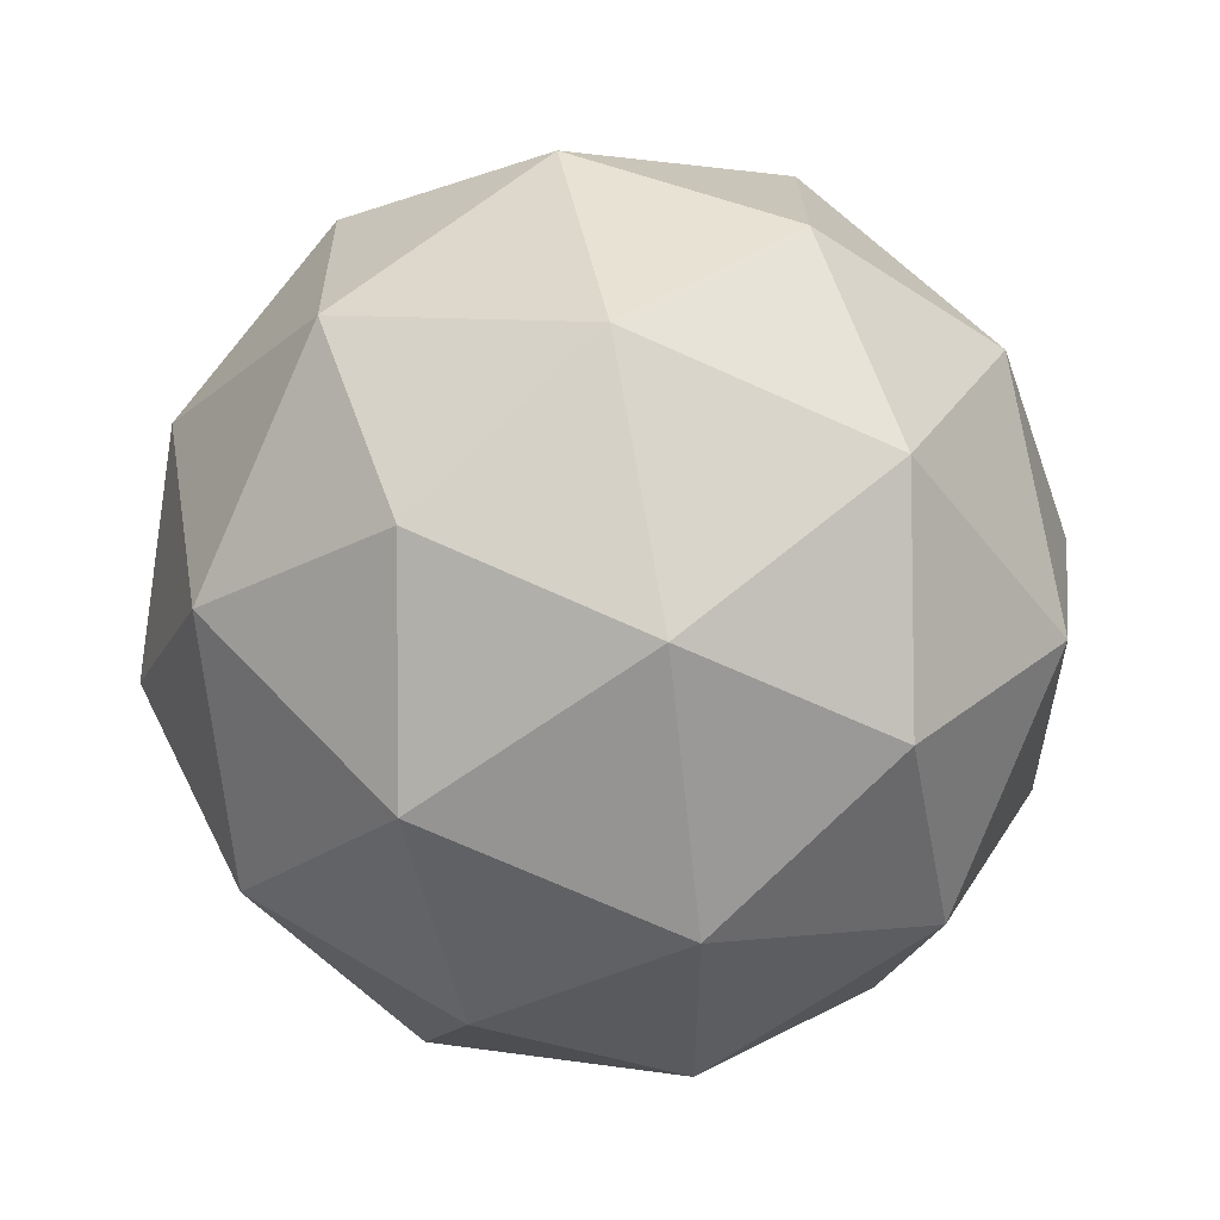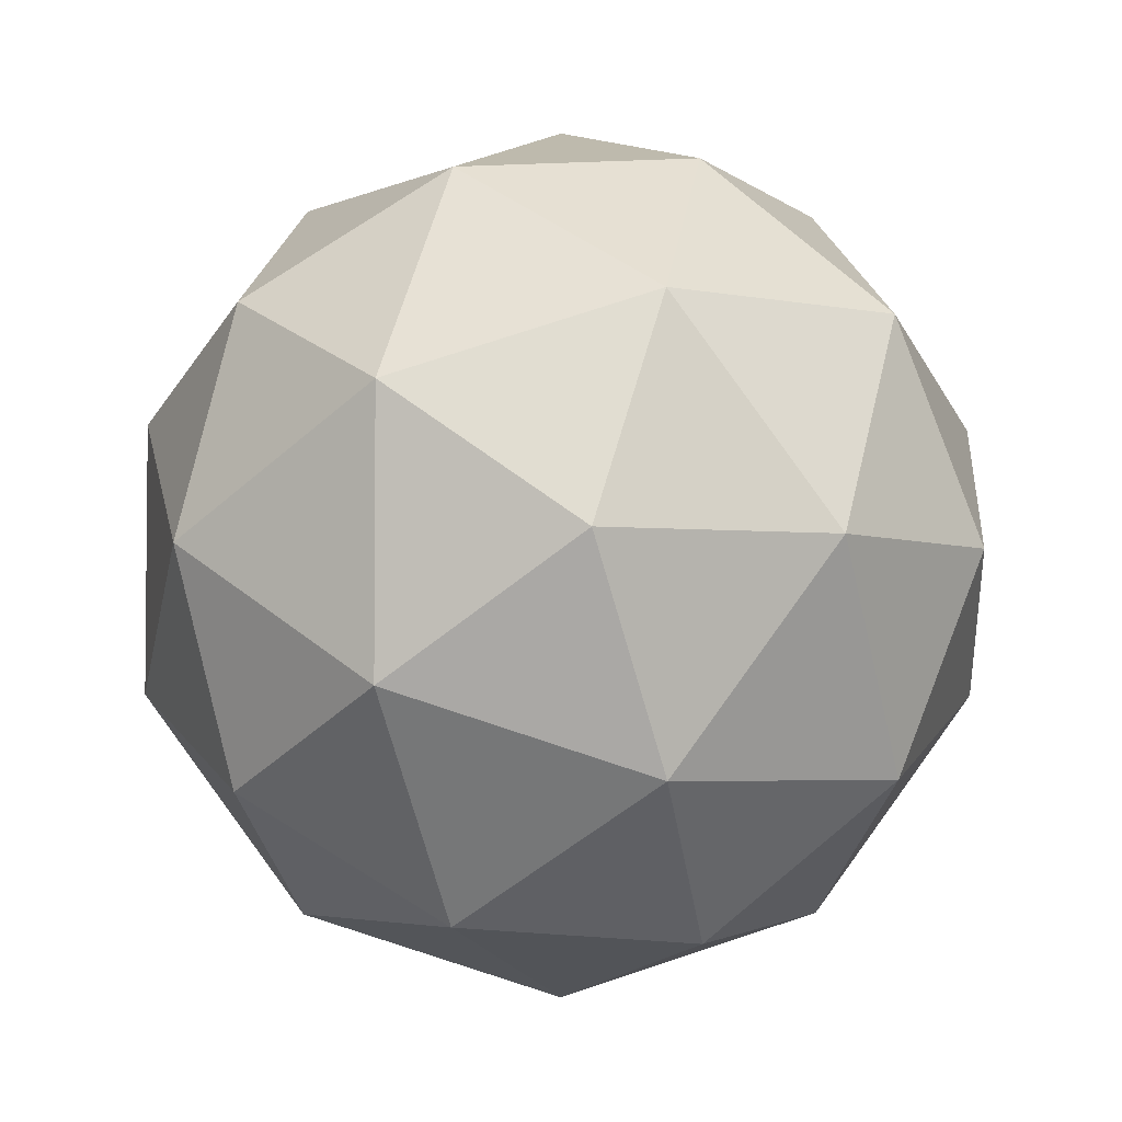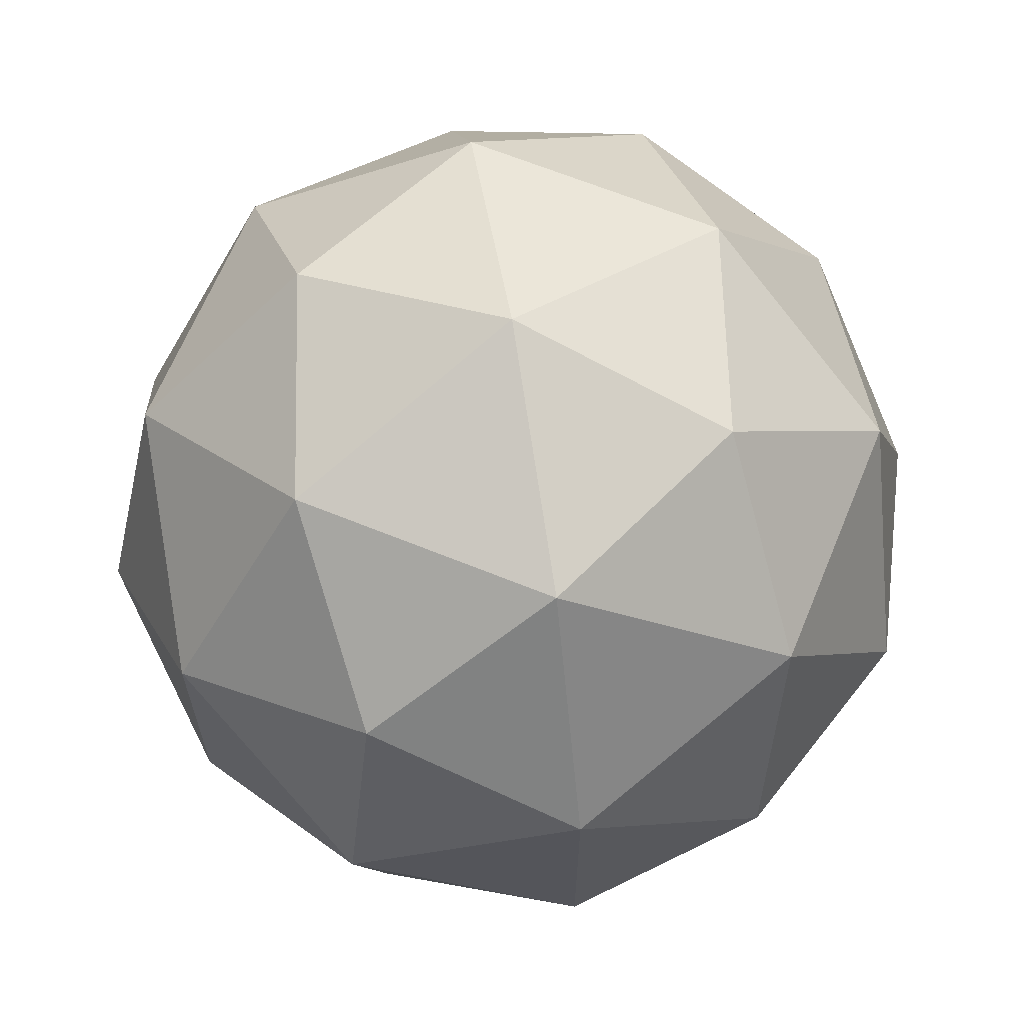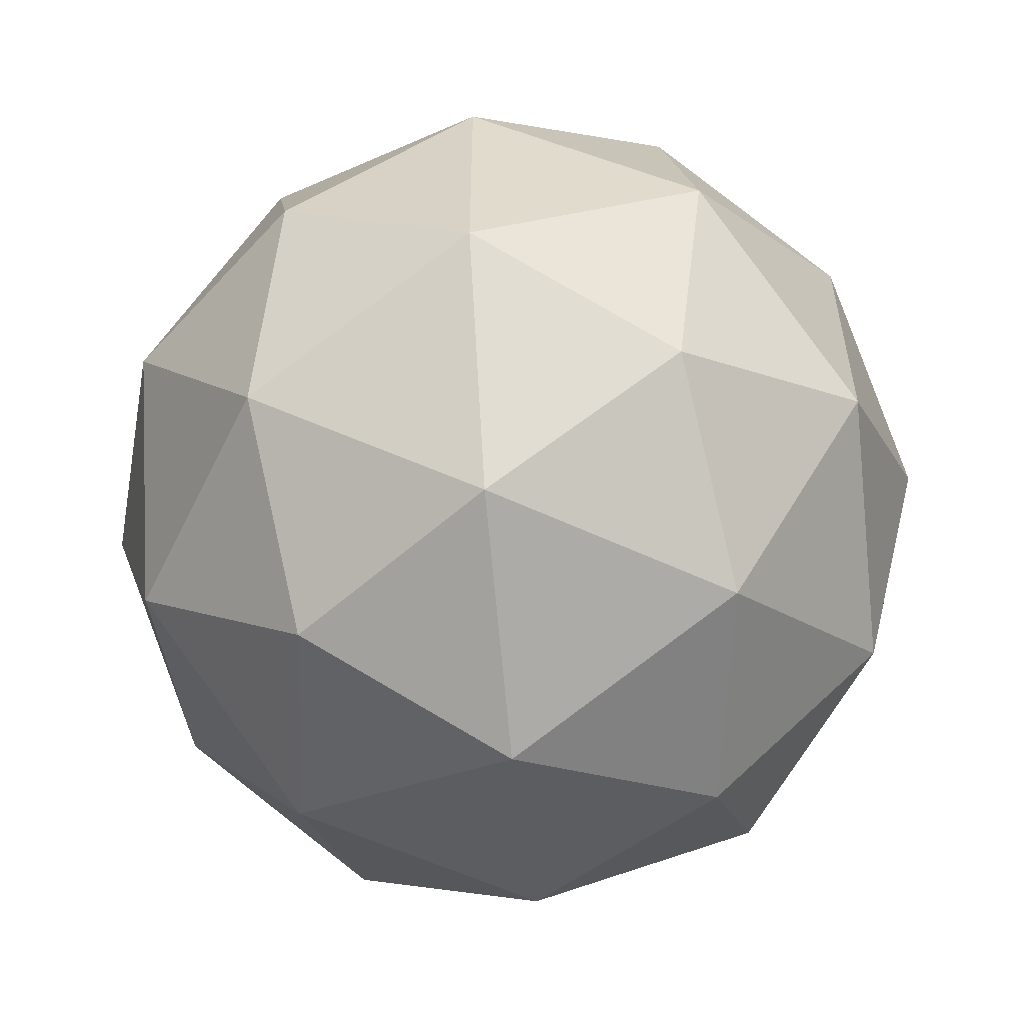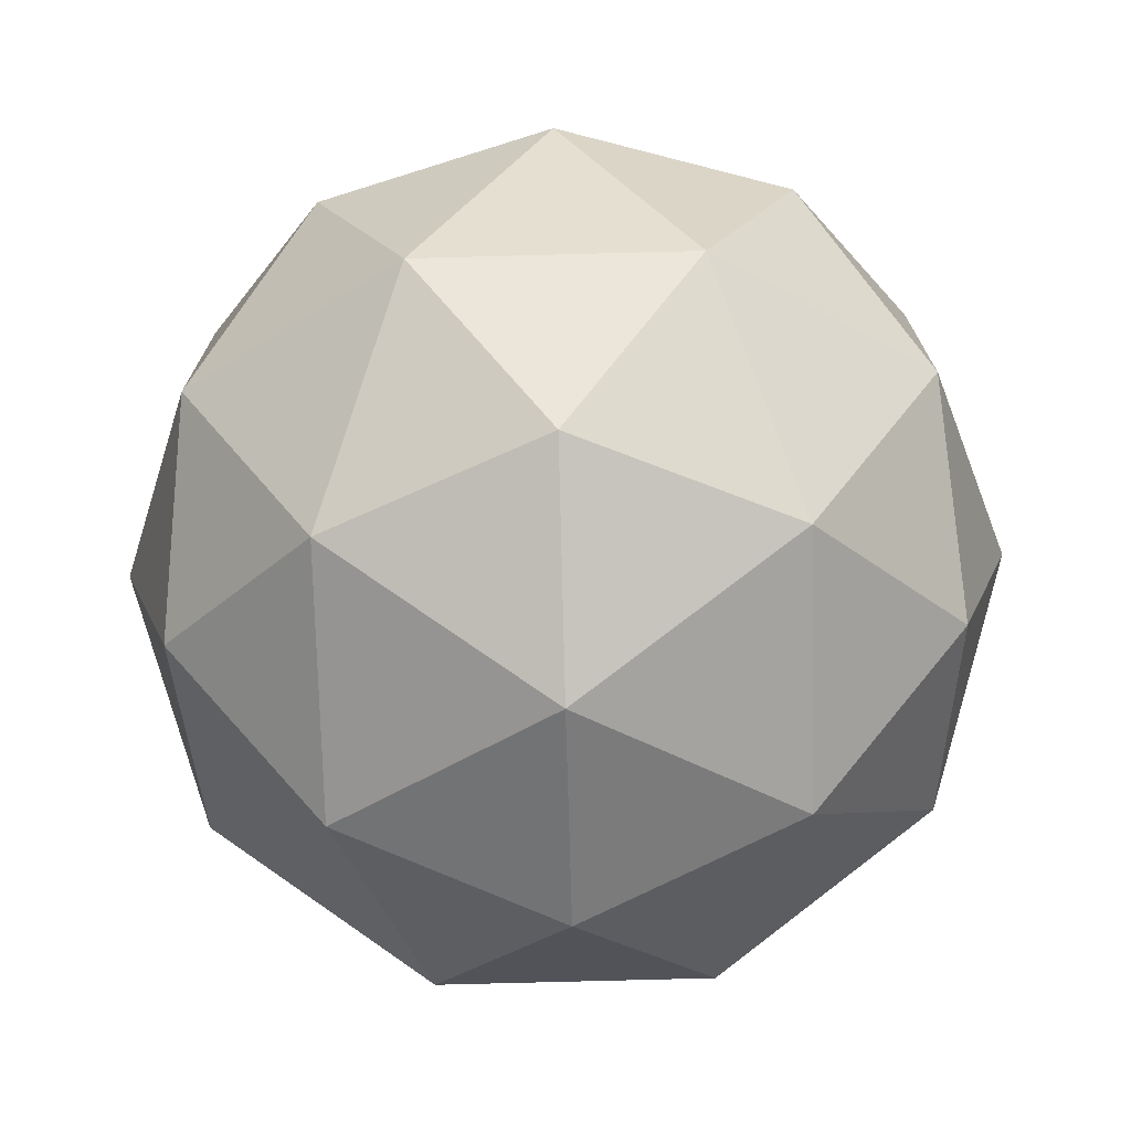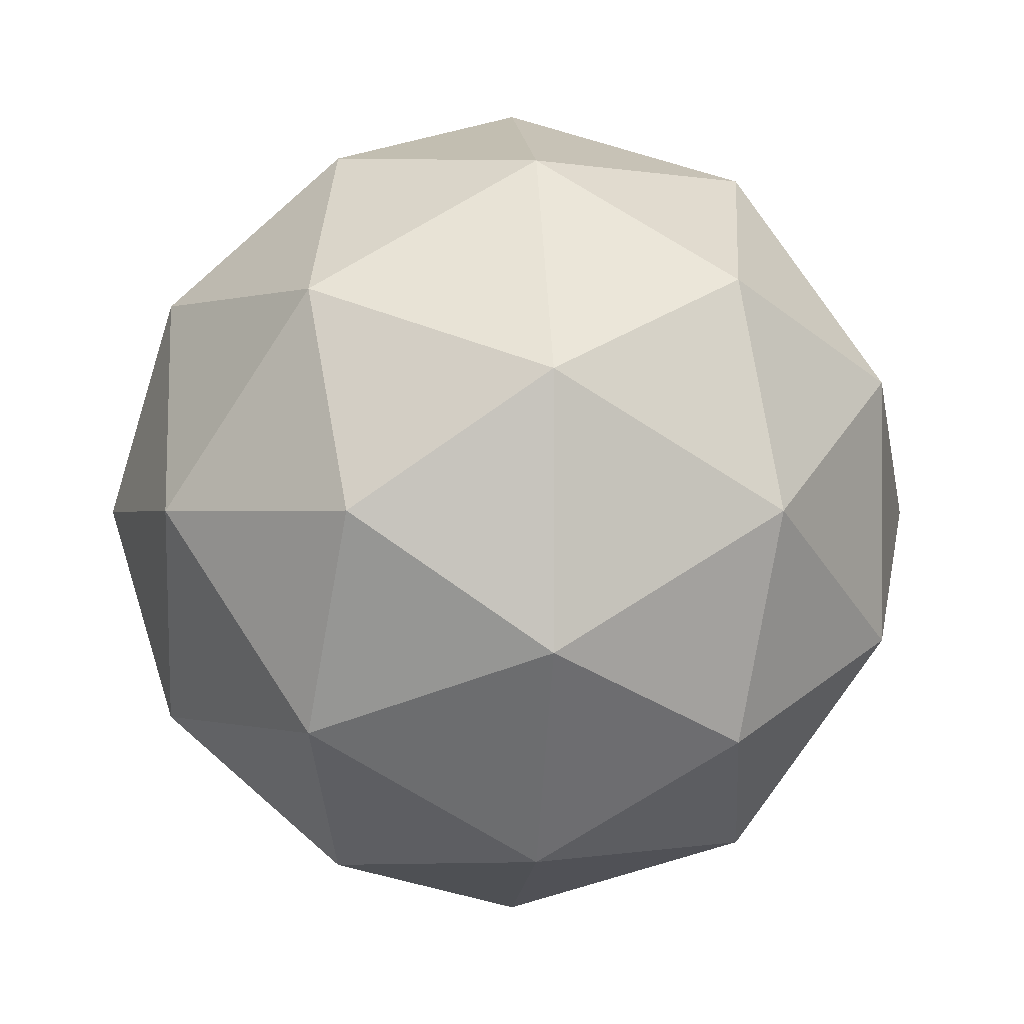
<metadata>
{"format":"obj","ext":"obj","renderer":"f3d","projection":"perspective","resolution":1024,"background":"white","views":[{"elev":57.8,"azim":-163.8,"up":"+Z"},{"elev":-3.9,"azim":-66.9,"up":"+Z"},{"elev":65.1,"azim":-99.4,"up":"+Z"},{"elev":-56.9,"azim":32.3,"up":"+Z"},{"elev":-73.7,"azim":-30.2,"up":"+Z"},{"elev":-0.2,"azim":-158.9,"up":"+Z"}]}
</metadata>
<code>
o Icosphere
v -0.7722 2.208 0.09745
v -0.7459 2.218 0.1166
v -0.7823 2.218 0.1284
v -0.7275 2.243 0.13
v -0.7196 2.238 0.09745
v -0.8048 2.218 0.09745
v -0.7823 2.218 0.06652
v -0.7459 2.218 0.07833
v -0.7134 2.27 0.1166
v -0.7893 2.243 0.1501
v -0.756 2.238 0.1475
v -0.7722 2.27 0.1593
v -0.8276 2.243 0.09745
v -0.8148 2.238 0.1284
v -0.8311 2.27 0.1166
v -0.7893 2.243 0.04482
v -0.8148 2.238 0.06652
v -0.8086 2.27 0.04739
v -0.7275 2.243 0.06492
v -0.756 2.238 0.04739
v -0.7359 2.27 0.04739
v -0.7359 2.27 0.1475
v -0.8086 2.27 0.1475
v -0.8311 2.27 0.07833
v -0.7722 2.27 0.03558
v -0.7134 2.27 0.07833
v -0.7551 2.298 0.1501
v -0.7297 2.303 0.1284
v -0.7622 2.323 0.1284
v -0.817 2.298 0.13
v -0.7885 2.303 0.1475
v -0.7986 2.323 0.1166
v -0.817 2.298 0.06492
v -0.8249 2.303 0.09745
v -0.7986 2.323 0.07833
v -0.7551 2.298 0.04482
v -0.7885 2.303 0.04739
v -0.7622 2.323 0.06652
v -0.7169 2.298 0.09745
v -0.7297 2.303 0.06652
v -0.7397 2.323 0.09745
v -0.7722 2.332 0.09745
f 1 2 3
f 4 2 5
f 1 6 7
f 10 11 12
f 13 14 15
f 16 17 18
f 19 20 21
f 4 9 22
f 27 28 29
f 30 31 32
f 33 34 35
f 36 37 38
f 39 40 41
f 41 38 42
f 35 32 42
f 26 21 40
f 25 18 37
f 24 15 34
f 23 12 31
f 9 39 28
f 21 25 36
f 20 16 25
f 18 24 33
f 17 13 24
f 15 23 30
f 14 10 23
f 12 22 27
f 9 5 26
f 8 7 20
f 6 3 14
f 5 8 19
f 1 3 6
f 1 7 8
f 4 5 9
f 10 12 23
f 13 15 24
f 16 18 25
f 19 21 26
f 41 40 38
f 38 35 42
f 37 33 35
f 35 34 32
f 32 29 42
f 31 27 29
f 29 28 41
f 26 40 39
f 21 36 40
f 25 37 36
f 24 34 33
f 15 30 34
f 23 31 30
f 22 28 27
f 21 20 25
f 18 17 24
f 15 14 23
f 12 11 22
f 8 20 19
f 7 16 20
f 7 6 17
f 6 14 13
f 3 10 14
f 5 2 8
f 3 2 11
f 40 36 38
f 38 37 35
f 34 30 32
f 32 31 29
f 29 41 42
f 28 39 41
f 18 33 37
f 12 27 31
f 22 9 28
f 11 4 22
f 9 26 39
f 5 19 26
f 7 17 16
f 6 13 17
f 2 1 8
f 3 11 10
f 2 4 11

</code>
